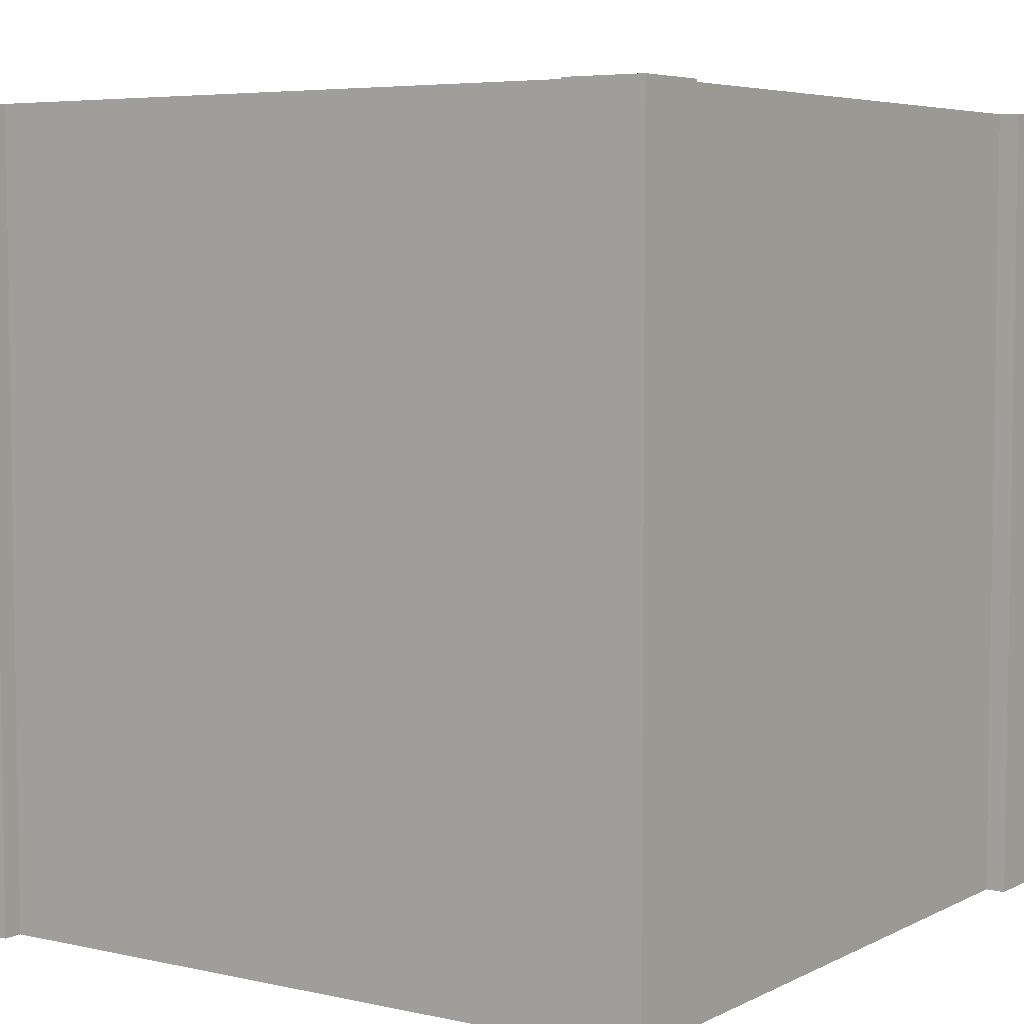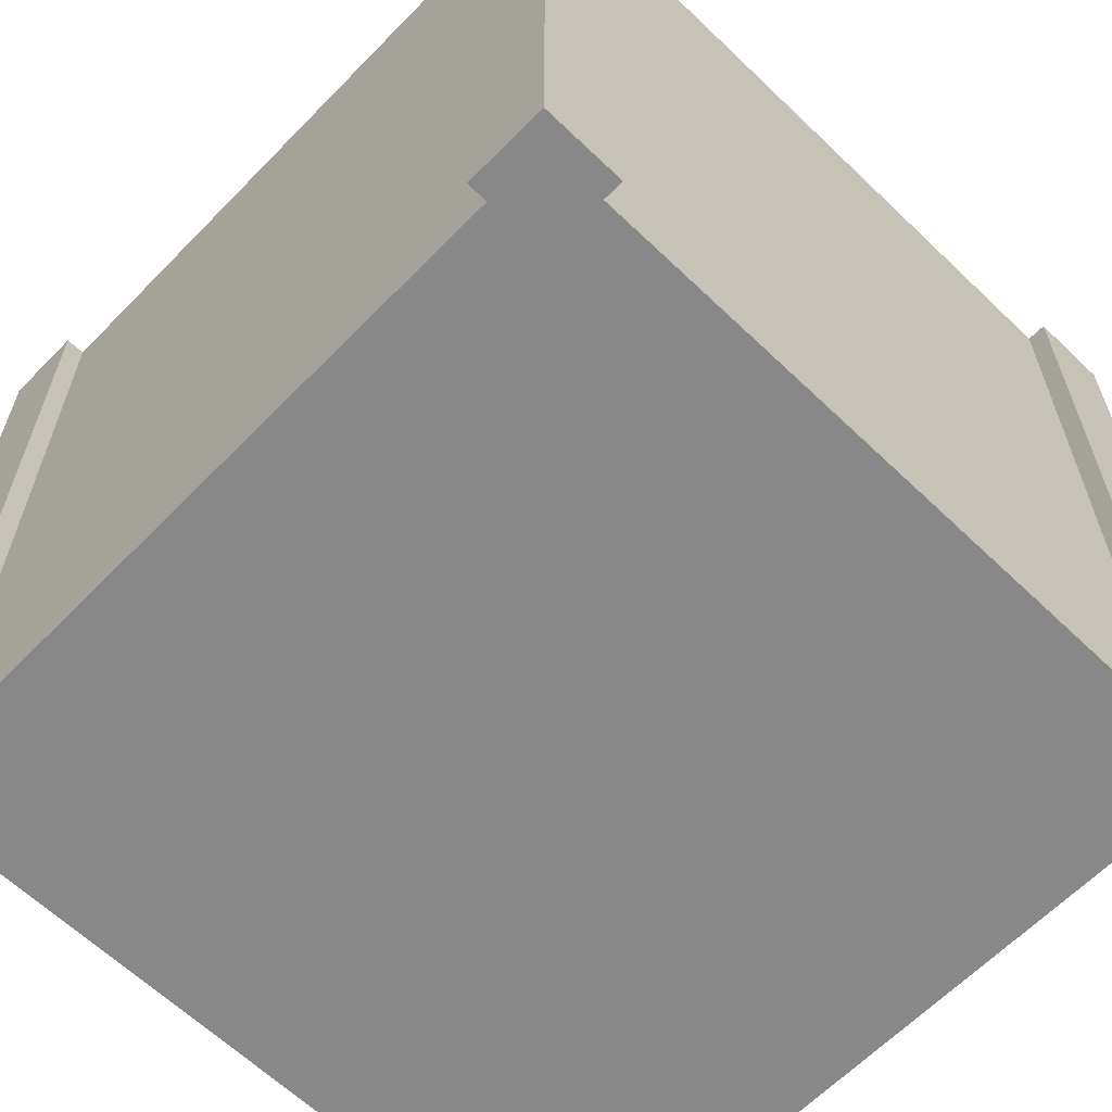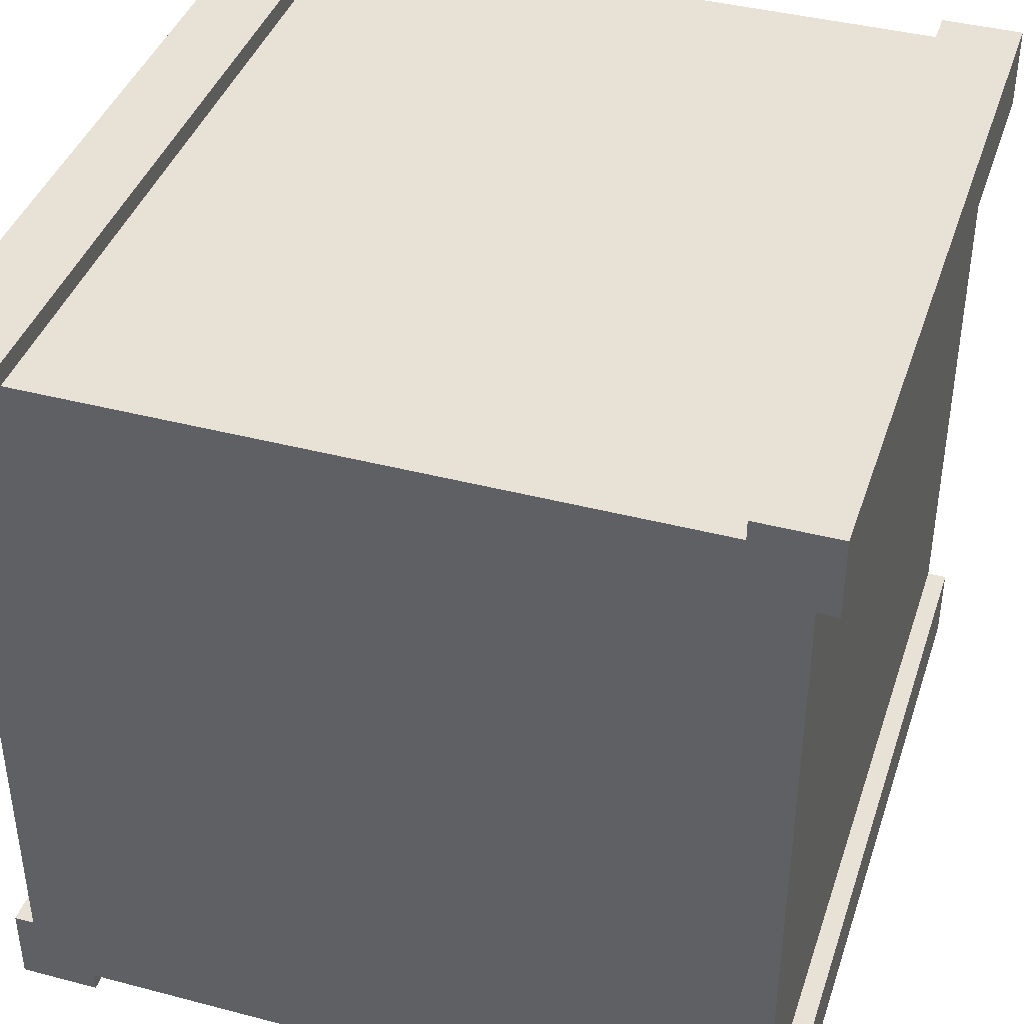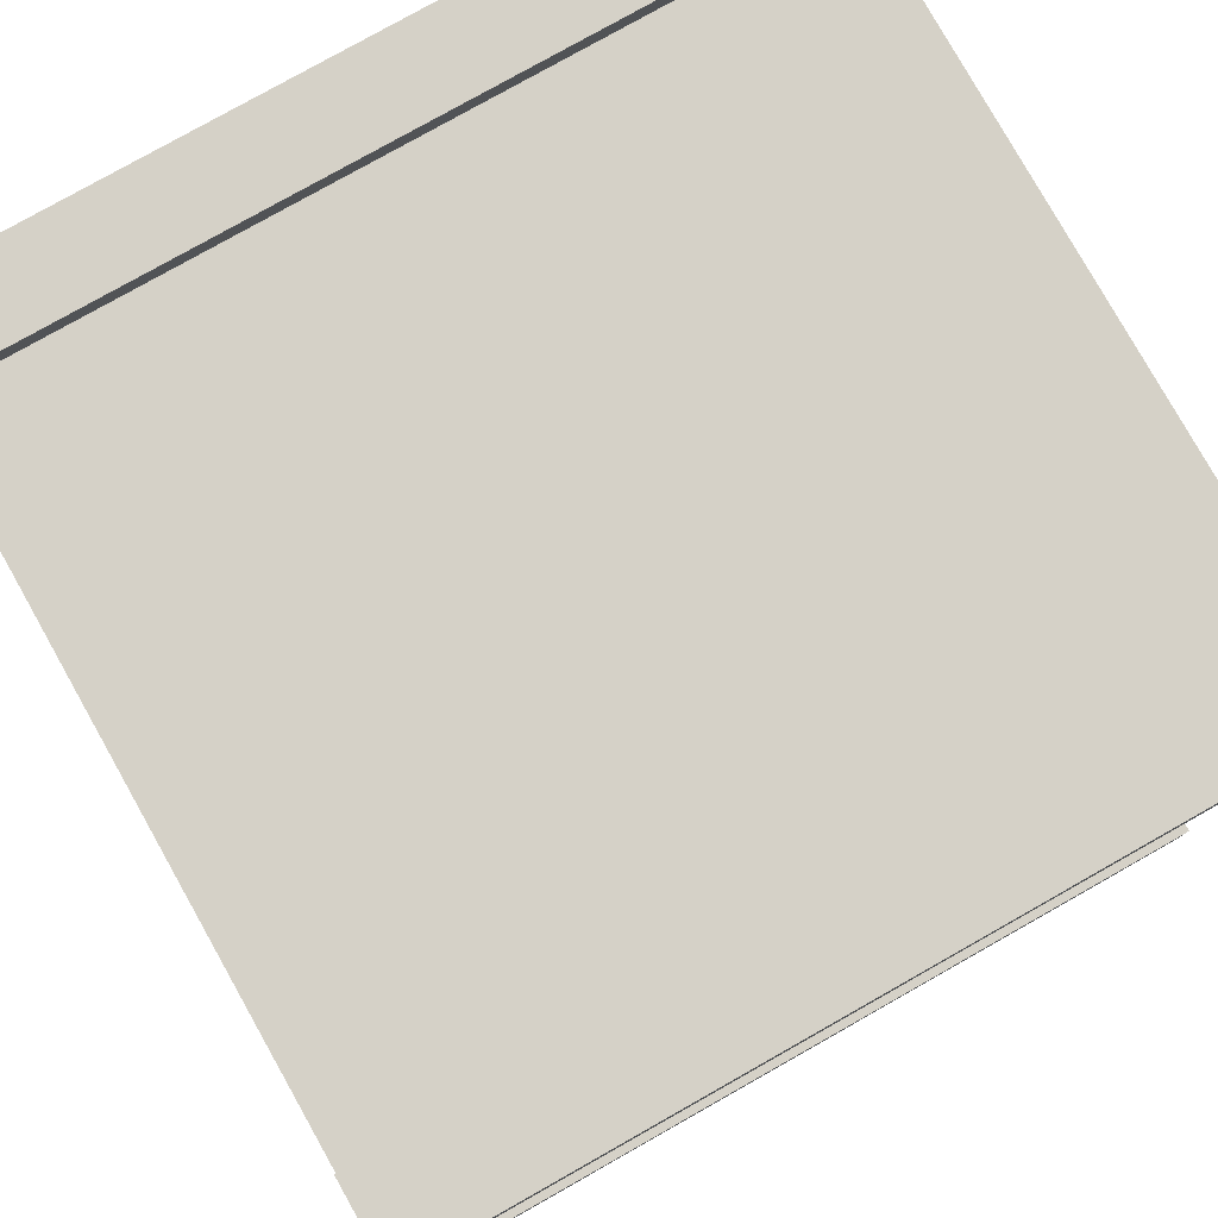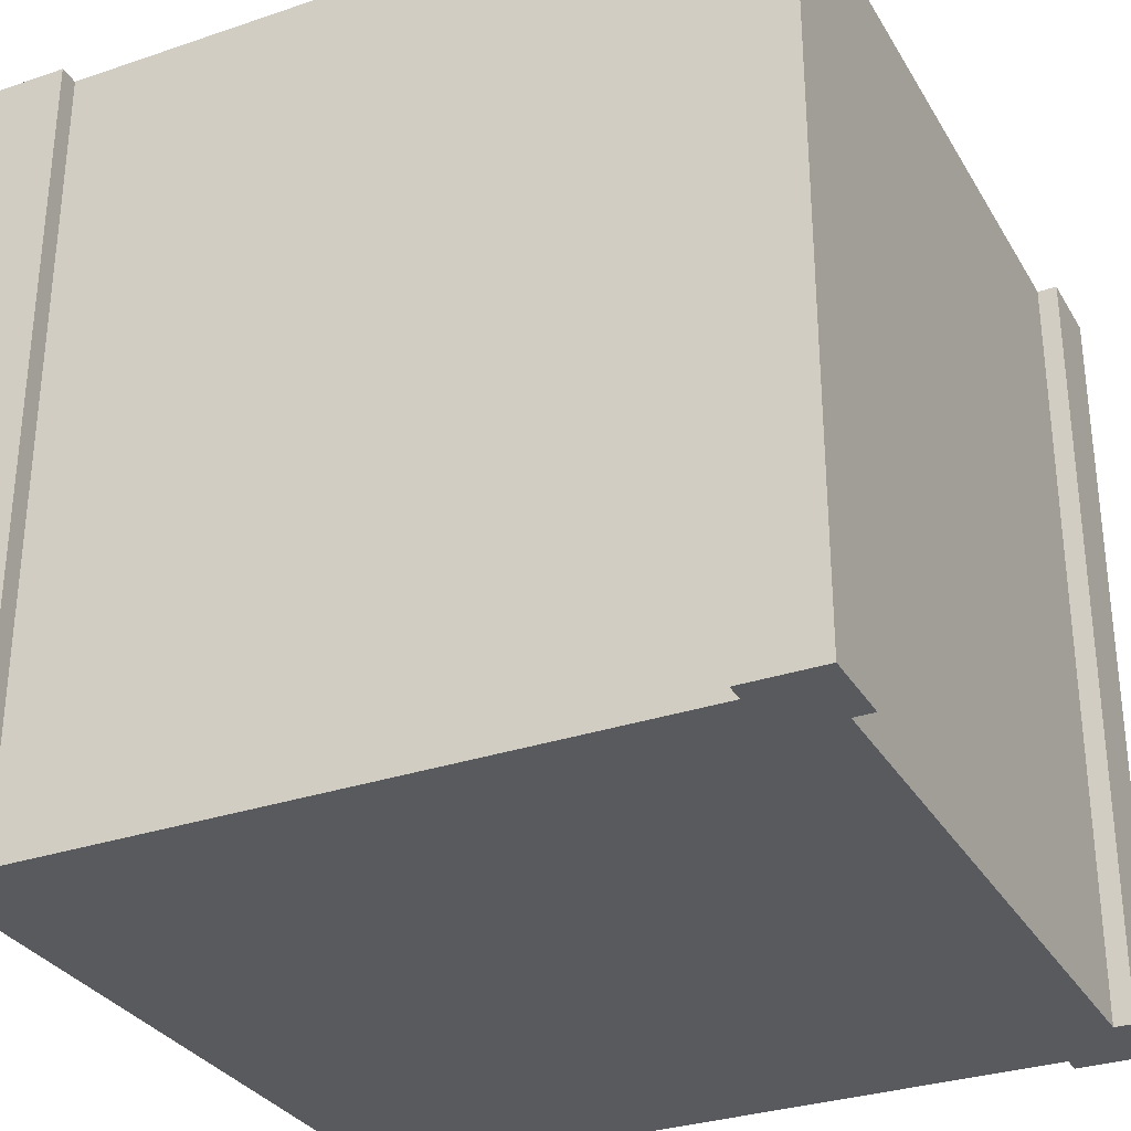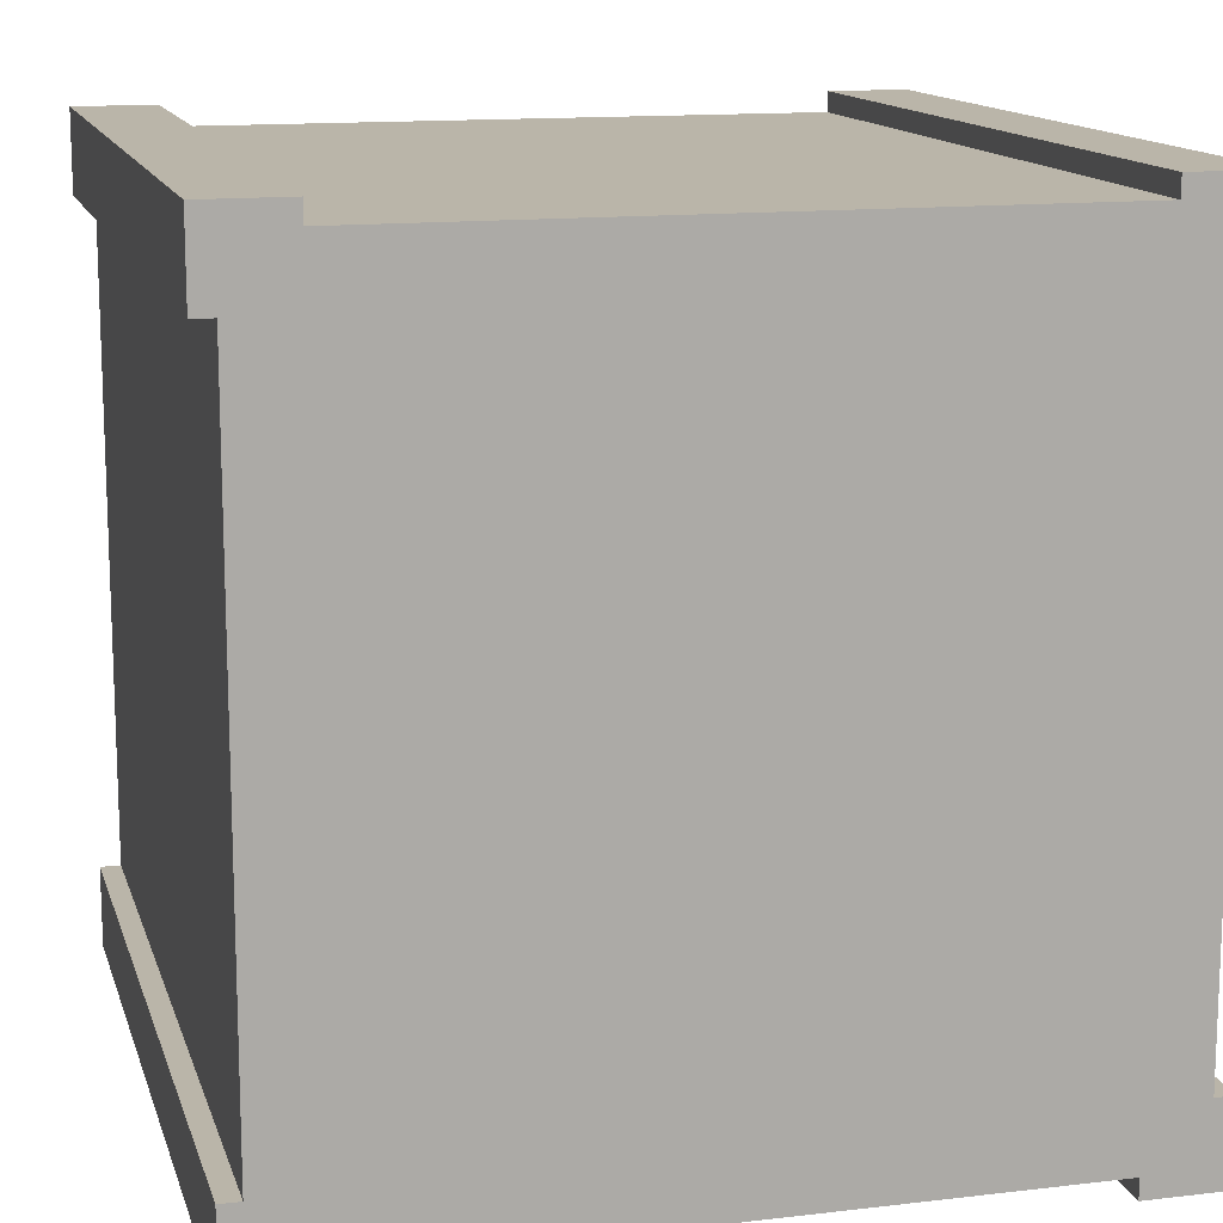
<metadata>
{"format":"obj","ext":"obj","renderer":"f3d","projection":"perspective","resolution":1024,"background":"white","views":[{"elev":5.5,"azim":-55.7,"up":"+Y"},{"elev":-62.9,"azim":-134.1,"up":"+Y"},{"elev":40.5,"azim":-162.2,"up":"+Z"},{"elev":79.4,"azim":-119.4,"up":"+Z"},{"elev":-31.1,"azim":-154.2,"up":"+Y"},{"elev":13.6,"azim":165.2,"up":"+Z"}]}
</metadata>
<code>
o wallBlock
v 0.4 -0 0.5
v 0.5 -0 0.4
v 0.5 -0 0.5
v 0.475 -0 0.4
v 0.4 -0 0.475
v 0.5 1 0.5
v 0.5 1 0.4
v -0.4 1 0.5
v -0.5 -0 0.5
v -0.4 -0 0.5
v -0.5 1 0.5
v -0.4 -0 0.475
v -0.4 1 0.475
v -0.5 1 0.4
v -0.5 -0 0.4
v 0.4 1 0.5
v 0.4 1 0.475
v -0.5 0 -0.4
v -0.5 1 -0.5
v -0.5 0 -0.5
v -0.5 1 -0.4
v -0.4 1 -0.475
v -0.4 0 -0.5
v -0.4 1 -0.5
v -0.4 0 -0.475
v -0.475 -0 0.4
v 0.475 1 0.4
v -0.475 1 0.4
v 0.4 1 -0.5
v 0.5 1 -0.4
v 0.5 1 -0.5
v 0.475 1 -0.4
v 0.4 1 -0.475
v -0.475 1 -0.4
v 0.5 0 -0.5
v 0.5 0 -0.4
v 0.475 0 -0.4
v 0.4 0 -0.5
v 0.4 0 -0.475
v -0.475 0 -0.4
f 1 2 3
f 2 1 4
f 4 1 5
f 6 2 7
f 2 6 3
f 8 9 10
f 9 8 11
f 8 12 13
f 12 8 10
f 9 14 15
f 14 9 11
f 6 1 3
f 1 6 16
f 1 17 5
f 17 1 16
f 18 19 20
f 19 18 21
f 22 23 24
f 23 22 25
f 10 26 12
f 26 10 9
f 26 9 15
f 27 6 7
f 6 27 16
f 16 27 17
f 28 8 13
f 8 28 11
f 11 28 14
f 29 30 31
f 30 29 32
f 32 29 33
f 19 23 20
f 23 19 24
f 19 22 24
f 22 19 34
f 34 19 21
f 30 35 31
f 35 30 36
f 37 35 36
f 35 37 38
f 38 37 39
f 27 2 4
f 2 27 7
f 30 37 36
f 37 30 32
f 34 18 40
f 18 34 21
f 14 26 15
f 26 14 28
f 29 35 38
f 35 29 31
f 39 29 38
f 29 39 33
f 25 20 23
f 20 25 40
f 20 40 18
f 33 27 32
f 27 33 17
f 17 33 13
f 13 33 22
f 13 22 28
f 28 22 34
f 22 39 25
f 39 22 33
f 17 12 5
f 12 17 13
f 27 37 32
f 37 27 4
f 26 34 40
f 34 26 28
f 5 37 4
f 37 5 39
f 39 5 12
f 39 12 25
f 25 12 26
f 25 26 40
f 33 37 39
f 37 33 32

</code>
